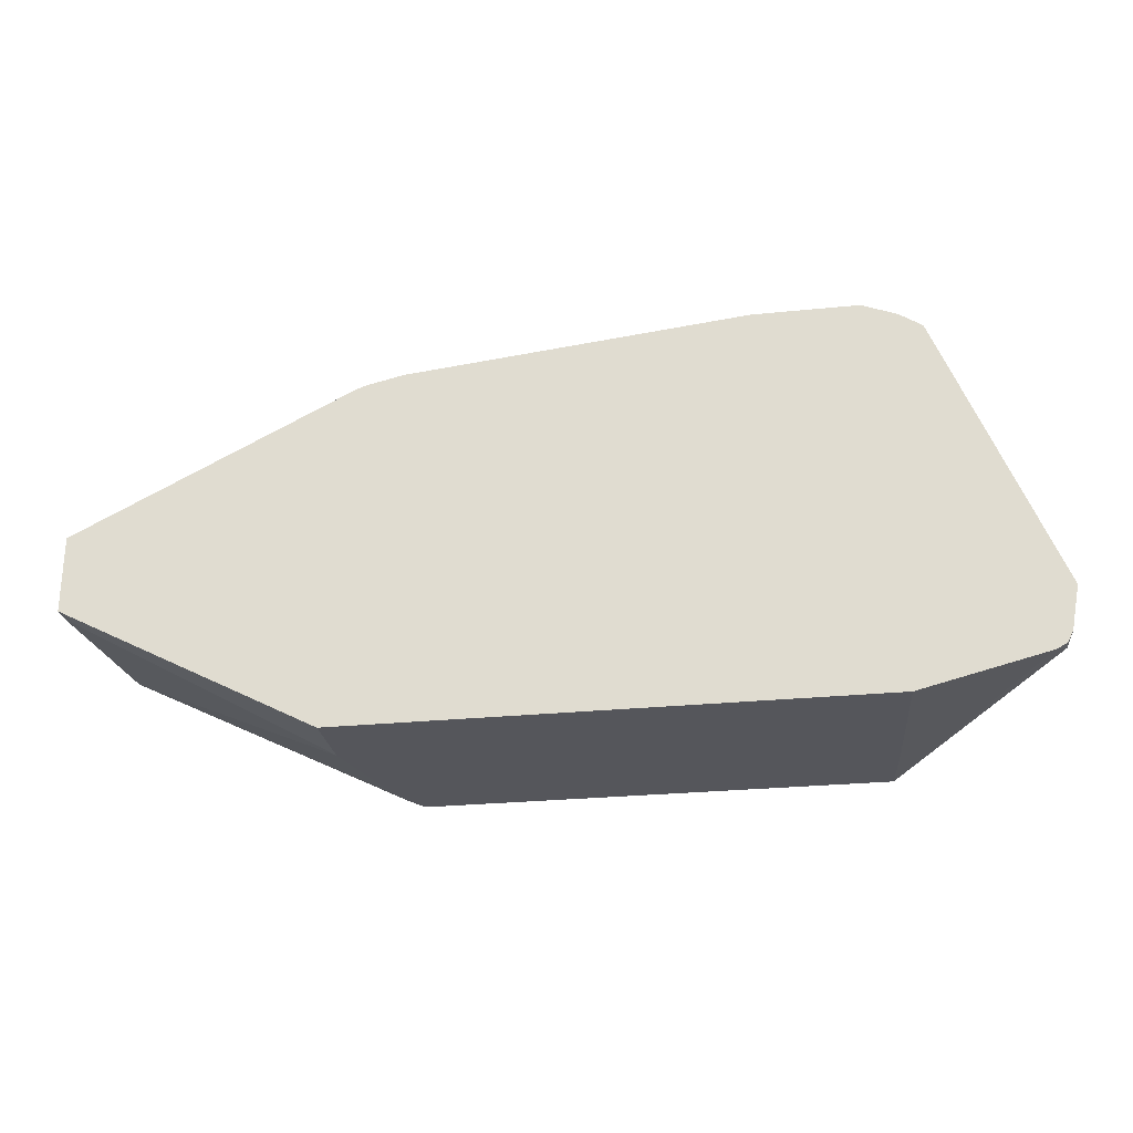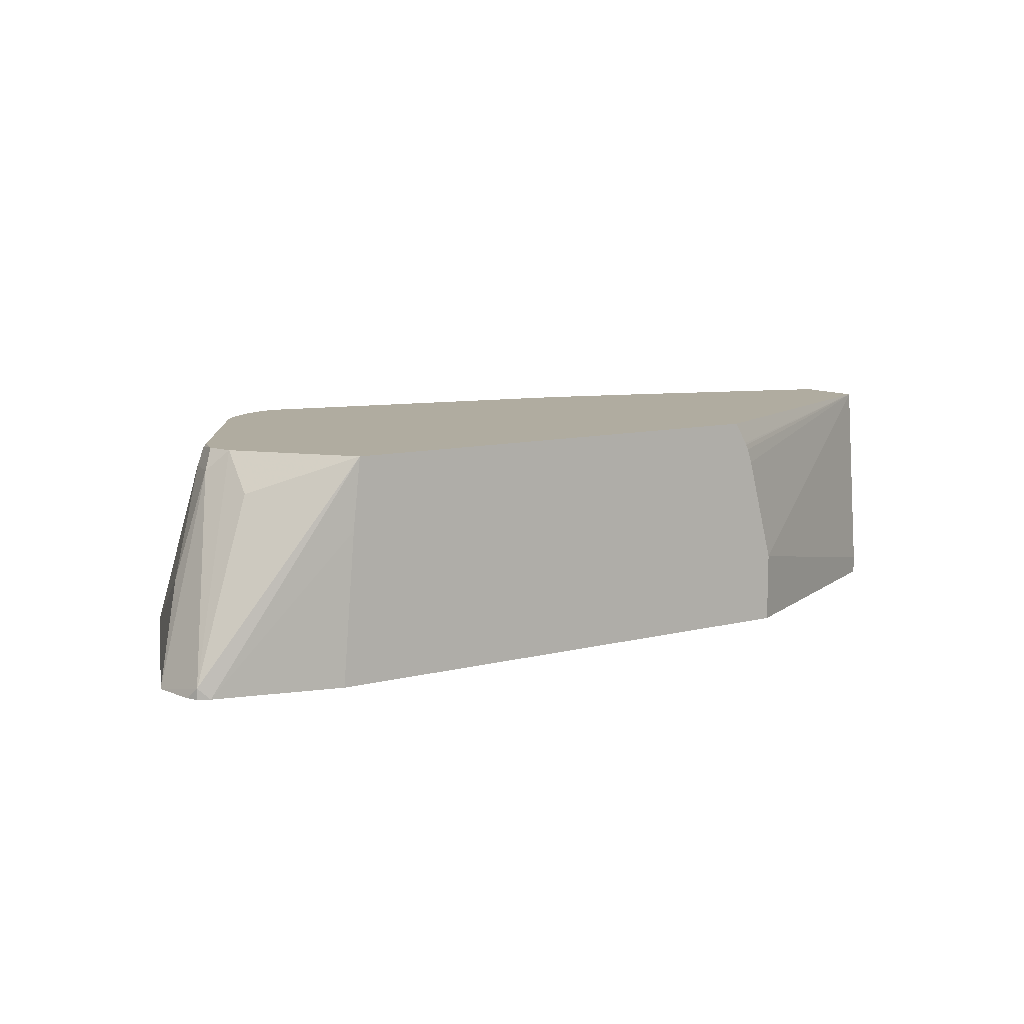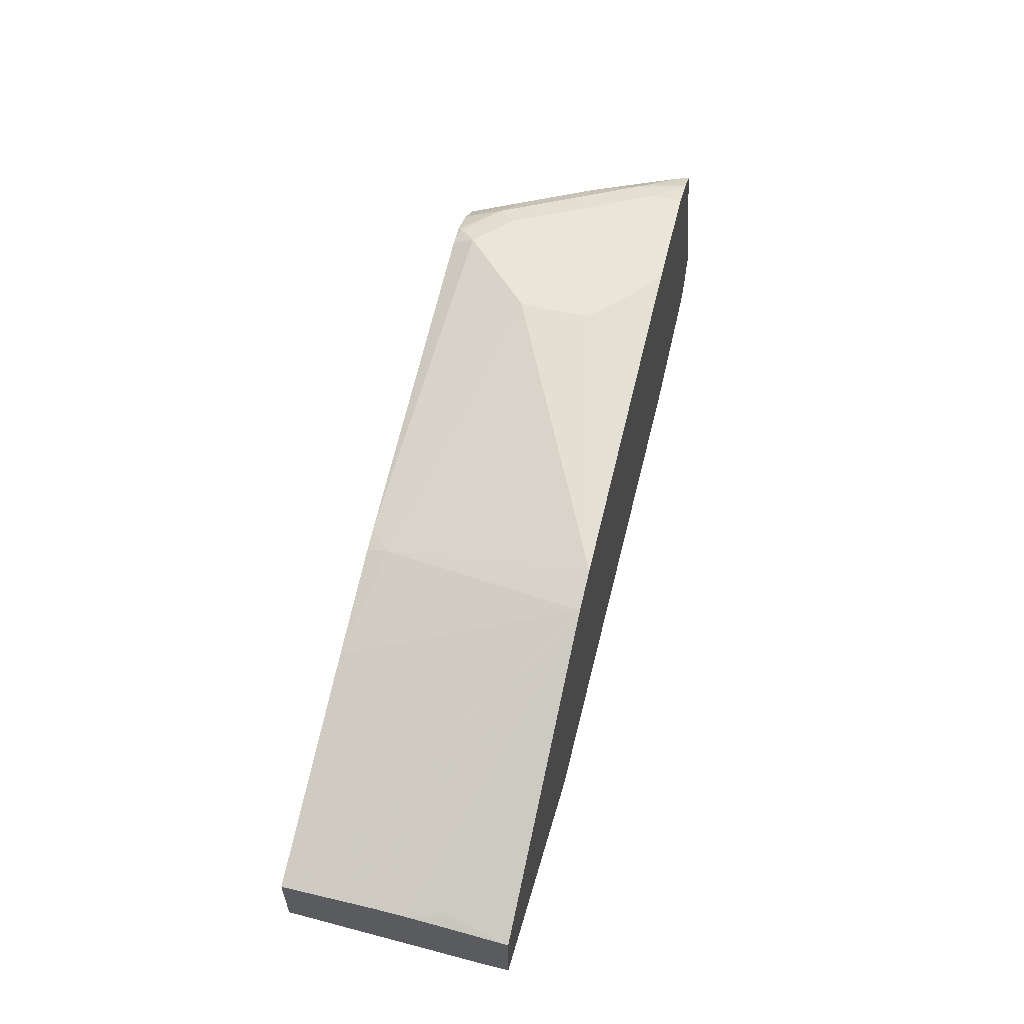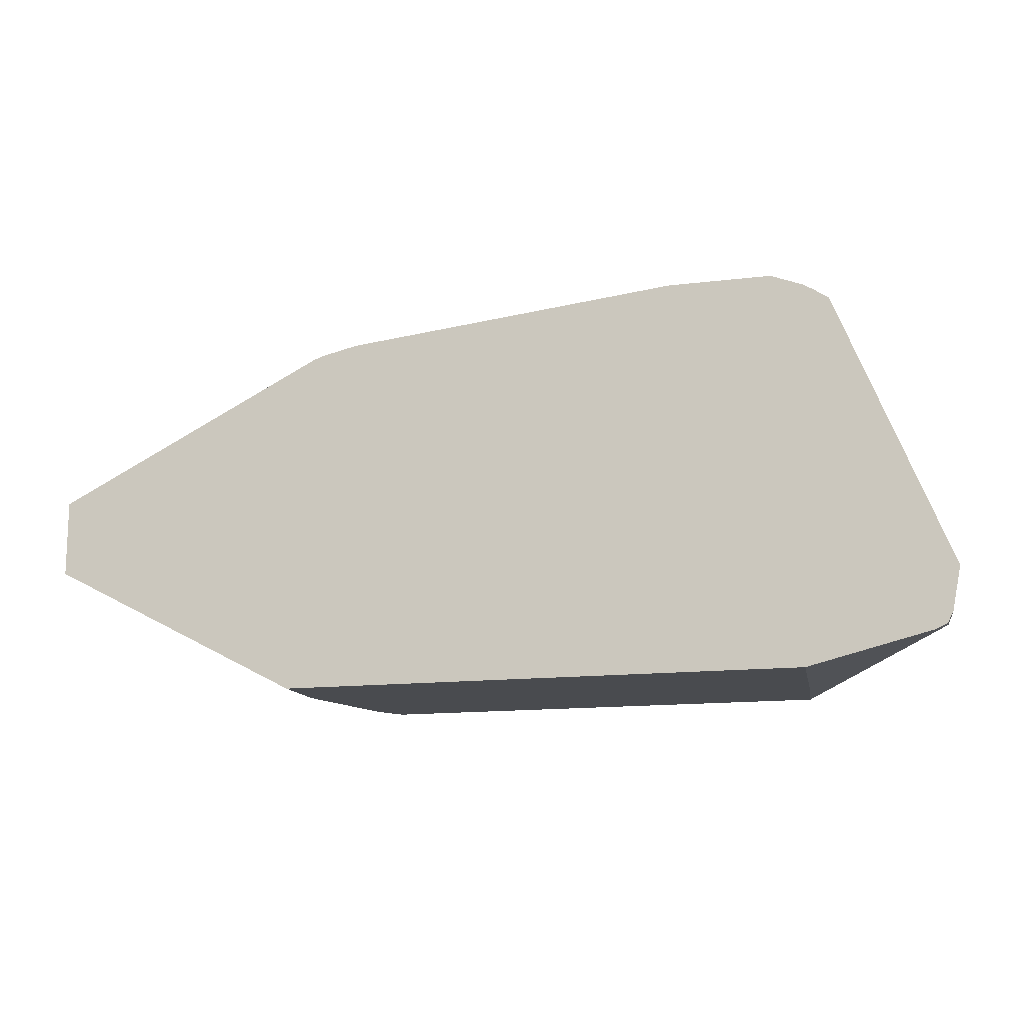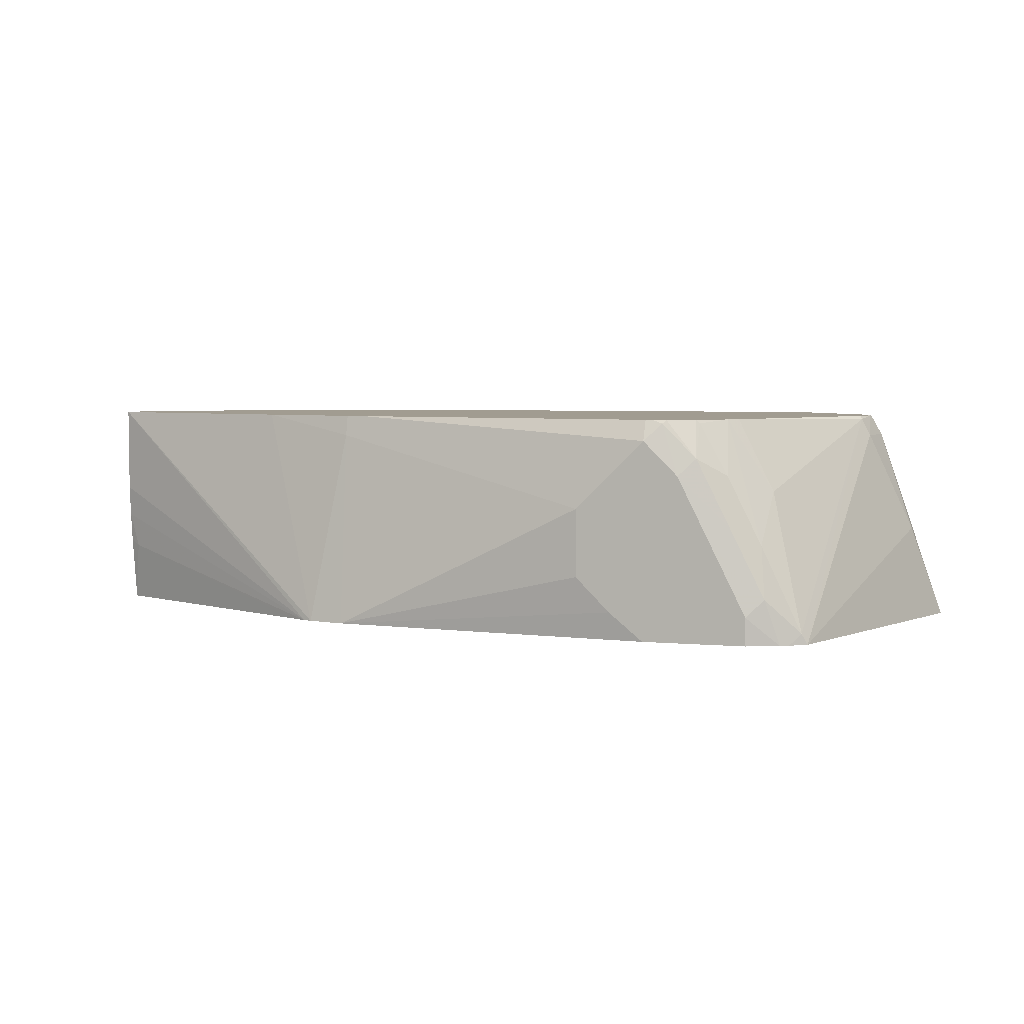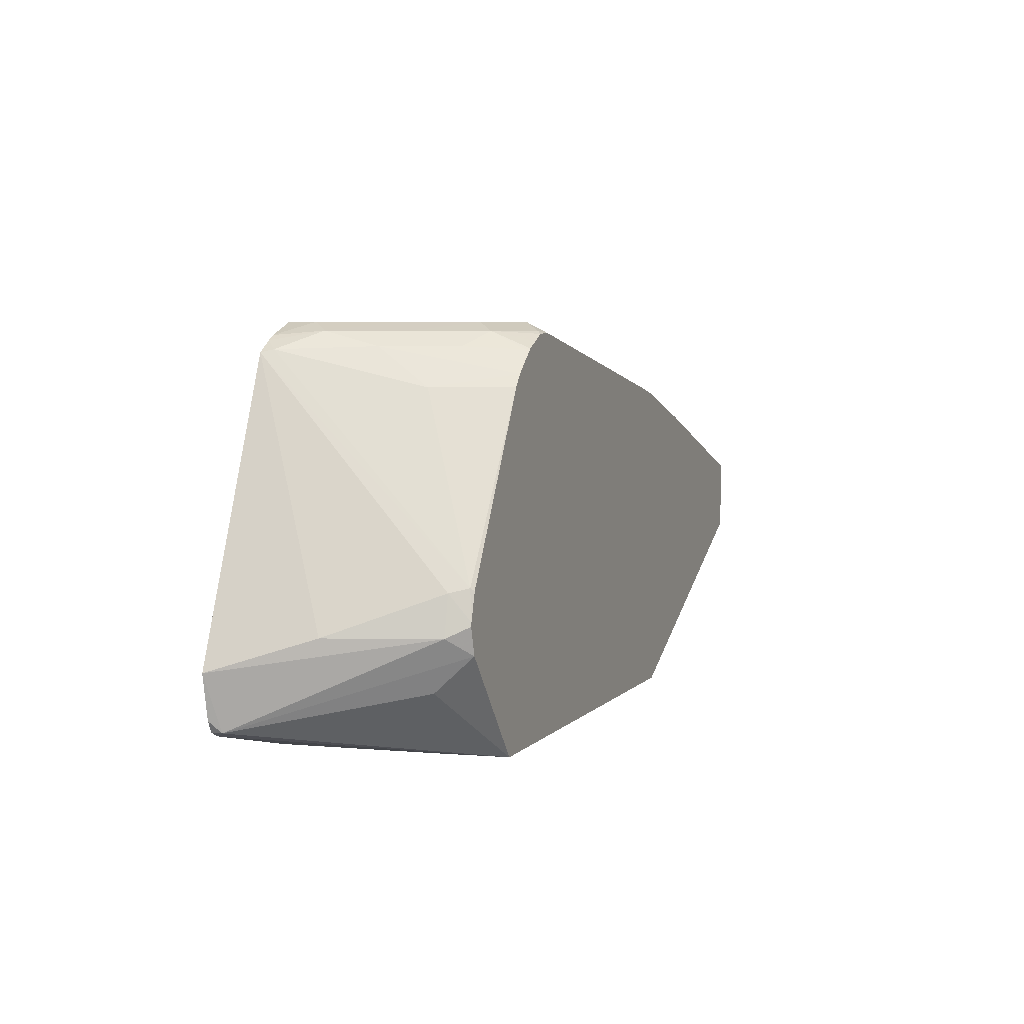
<metadata>
{"format":"obj","ext":"obj","renderer":"f3d","projection":"perspective","resolution":1024,"background":"white","views":[{"elev":-26.3,"azim":9.1,"up":"+Z"},{"elev":9.9,"azim":147.0,"up":"+Y"},{"elev":59.2,"azim":-76.3,"up":"+Z"},{"elev":-13.8,"azim":15.3,"up":"+Z"},{"elev":4.5,"azim":16.9,"up":"+Y"},{"elev":4.7,"azim":110.7,"up":"+Z"}]}
</metadata>
<code>
v 0.295 -0.5506 0.1248
v 0.2889 -0.4771 0.1248
v 0.3553 -0.5506 0.1399
v 0.03728 -0.5506 0.1248
v 0.2851 -0.4429 0.1248
v 0.3606 -0.5452 0.1426
v 0.3606 -0.5506 0.1426
v -0.08903 -0.5506 0.1904
v 0.03728 -0.5163 0.1248
v 0.3268 -0.4429 0.1765
v 0.3271 -0.4613 0.1594
v 0.06181 -0.4429 0.1248
v 0.3355 -0.453 0.1845
v 0.3675 -0.5506 0.1693
v 0.3634 -0.5506 0.148
v -0.08903 -0.5506 0.2281
v -0.08903 -0.542 0.1904
v -0.08903 -0.4429 0.1991
v 0.05118 -0.4642 0.1248
v 0.3304 -0.4429 0.1896
v 0.05533 -0.4535 0.1248
v 0.3313 -0.453 0.2034
v 0.3523 -0.5033 0.1845
v 0.313 -0.5506 0.3048
v -0.08384 -0.52 0.2348
v -0.08903 -0.5175 0.2323
v 0.04036 -0.5506 0.2928
v -0.08903 -0.4429 0.2348
v 0.0548 -0.4545 0.1248
v 0.05359 -0.4571 0.1248
v 0.33 -0.4429 0.1914
v 0.3271 -0.4446 0.2055
v 0.3103 -0.5452 0.3062
v 0.3049 -0.5506 0.3102
v -0.08903 -0.5022 0.2338
v 0.04671 -0.5506 0.2959
v 0.01681 -0.4429 0.2684
v -0.08903 -0.4865 0.2348
v 0.05127 -0.5506 0.2978
v 0.3263 -0.4429 0.2042
v 0.2762 -0.4429 0.2897
v 0.2936 -0.4781 0.2894
v 0.2907 -0.5033 0.3075
v 0.2936 -0.5284 0.3145
v 0.3009 -0.5506 0.3126
v 0.06713 -0.453 0.2852
v 0.06713 -0.4429 0.2829
v 0.07013 -0.5506 0.302
v 0.2717 -0.4429 0.2952
v 0.274 -0.4697 0.3075
v 0.2768 -0.4949 0.3145
v 0.2684 -0.5033 0.3187
v 0.2851 -0.5368 0.3187
v 0.2851 -0.5506 0.3187
v 0.07723 -0.4429 0.2852
v 0.2013 -0.4865 0.3187
v 0.2181 -0.4697 0.3187
v 0.2348 -0.453 0.3187
v 0.2348 -0.5506 0.3187
v 0.2181 -0.5368 0.3187
v 0.2013 -0.52 0.3187
v 0.2583 -0.4429 0.3066
v 0.26 -0.4446 0.3062
v 0.26 -0.4613 0.3145
v 0.2516 -0.4697 0.3187
v 0.2348 -0.4429 0.3137
v 0.2432 -0.4446 0.3145
v 0.2516 -0.4429 0.3099
v 0.2449 -0.4429 0.3133
v 0.2381 -0.4429 0.3137
f 32 42 33
f 33 42 43
f 33 43 44
f 33 44 34
f 34 44 45
f 35 36 38
f 37 39 46
f 37 46 47
f 39 48 46
f 41 49 42
f 43 49 50
f 43 50 51
f 44 51 65
f 43 51 44
f 42 49 43
f 25 35 26
f 32 40 41
f 18 30 19
f 44 65 52
f 20 31 22
f 22 31 32
f 22 32 24
f 22 24 23
f 32 41 42
f 24 32 33
f 25 27 36
f 25 36 35
f 28 38 36
f 28 36 39
f 28 39 37
f 31 40 32
f 24 33 34
f 44 52 53
f 52 56 61
f 45 53 54
f 18 29 30
f 67 69 70
f 66 67 70
f 64 67 65
f 64 69 67
f 64 68 69
f 62 68 64
f 62 64 63
f 58 67 66
f 58 65 67
f 55 58 66
f 52 54 53
f 52 59 54
f 52 60 59
f 52 61 60
f 52 57 56
f 52 58 57
f 46 55 47
f 46 48 56
f 46 56 57
f 46 57 58
f 46 58 55
f 48 59 60
f 44 53 45
f 48 60 61
f 49 62 63
f 49 63 50
f 50 63 64
f 50 64 51
f 51 64 65
f 52 65 58
f 48 61 56
f 18 21 29
f 9 18 19
f 16 25 26
f 5 11 6
f 5 10 11
f 4 17 9
f 4 8 17
f 3 5 6
f 3 6 7
f 2 5 3
f 1 5 2
f 1 12 5
f 1 21 12
f 1 29 21
f 1 30 29
f 1 19 30
f 1 9 19
f 1 4 9
f 1 8 4
f 1 16 8
f 1 2 3
f 1 3 7
f 16 27 25
f 1 15 14
f 1 14 24
f 1 24 34
f 5 12 18
f 1 34 45
f 1 54 59
f 1 59 48
f 1 48 39
f 1 39 36
f 1 36 27
f 1 27 16
f 1 45 54
f 5 18 28
f 1 7 15
f 5 37 47
f 5 28 37
f 14 23 24
f 13 22 23
f 13 20 22
f 12 21 18
f 10 20 13
f 9 17 18
f 8 18 17
f 8 28 18
f 8 38 28
f 8 35 38
f 8 26 35
f 8 16 26
f 6 15 7
f 6 14 15
f 13 23 14
f 6 10 13
f 6 13 14
f 5 55 66
f 5 66 70
f 5 70 69
f 5 69 68
f 5 68 62
f 5 47 55
f 5 49 41
f 5 41 40
f 5 40 31
f 5 31 20
f 5 20 10
f 5 62 49
f 6 11 10

</code>
